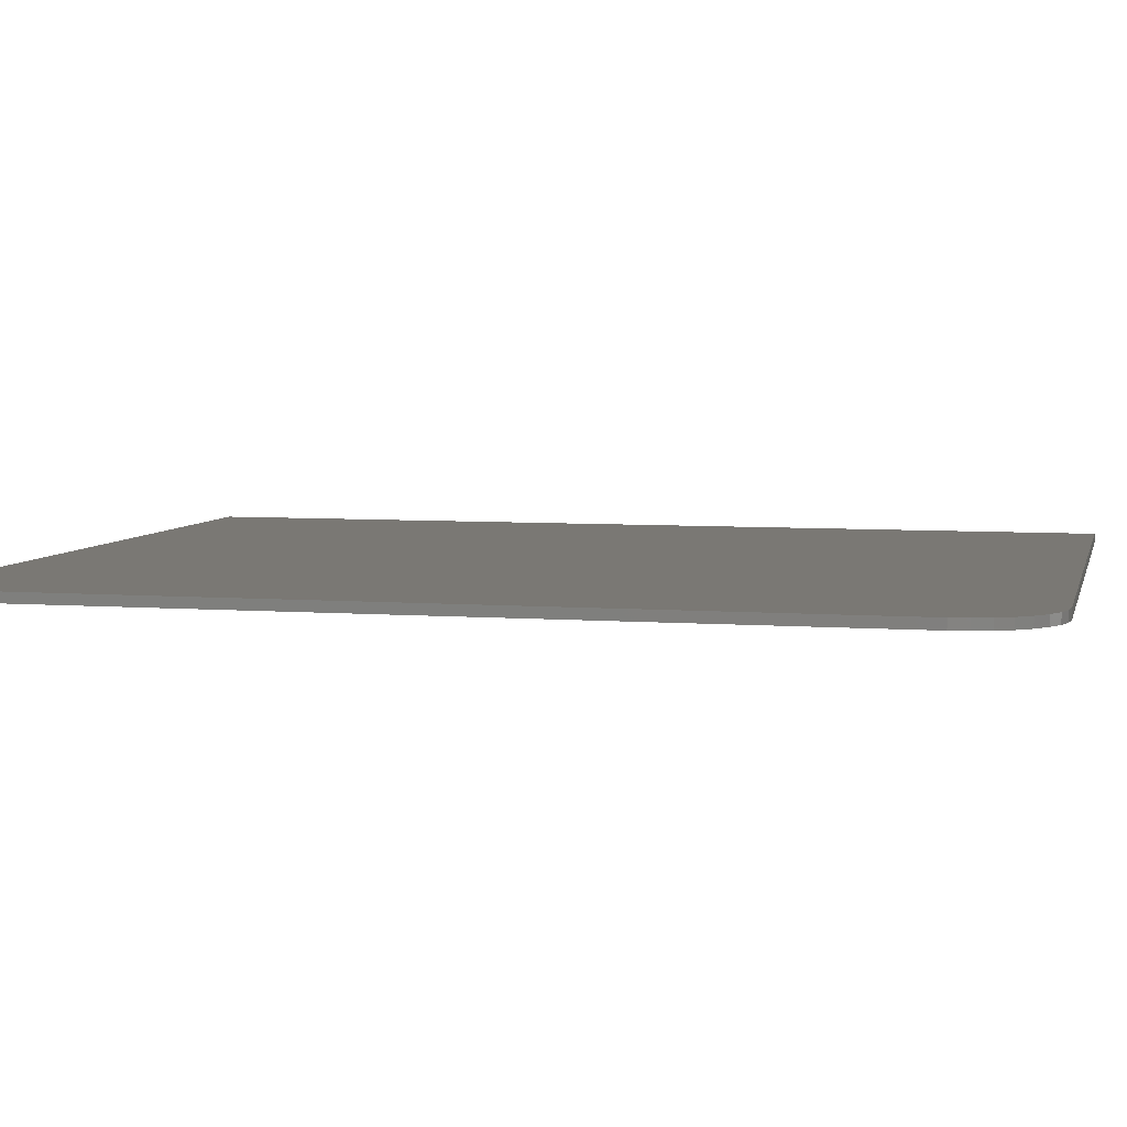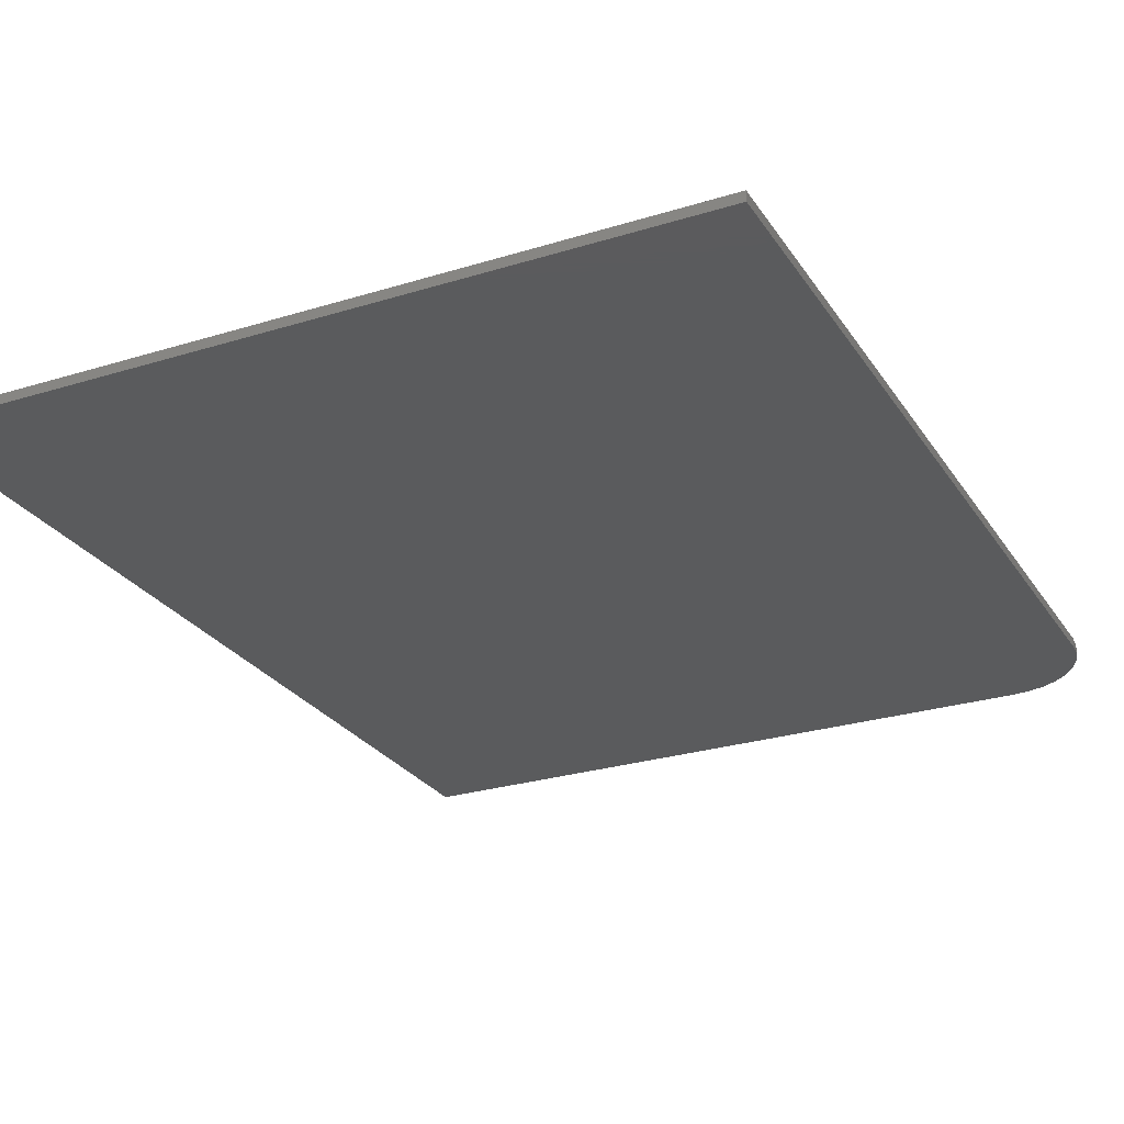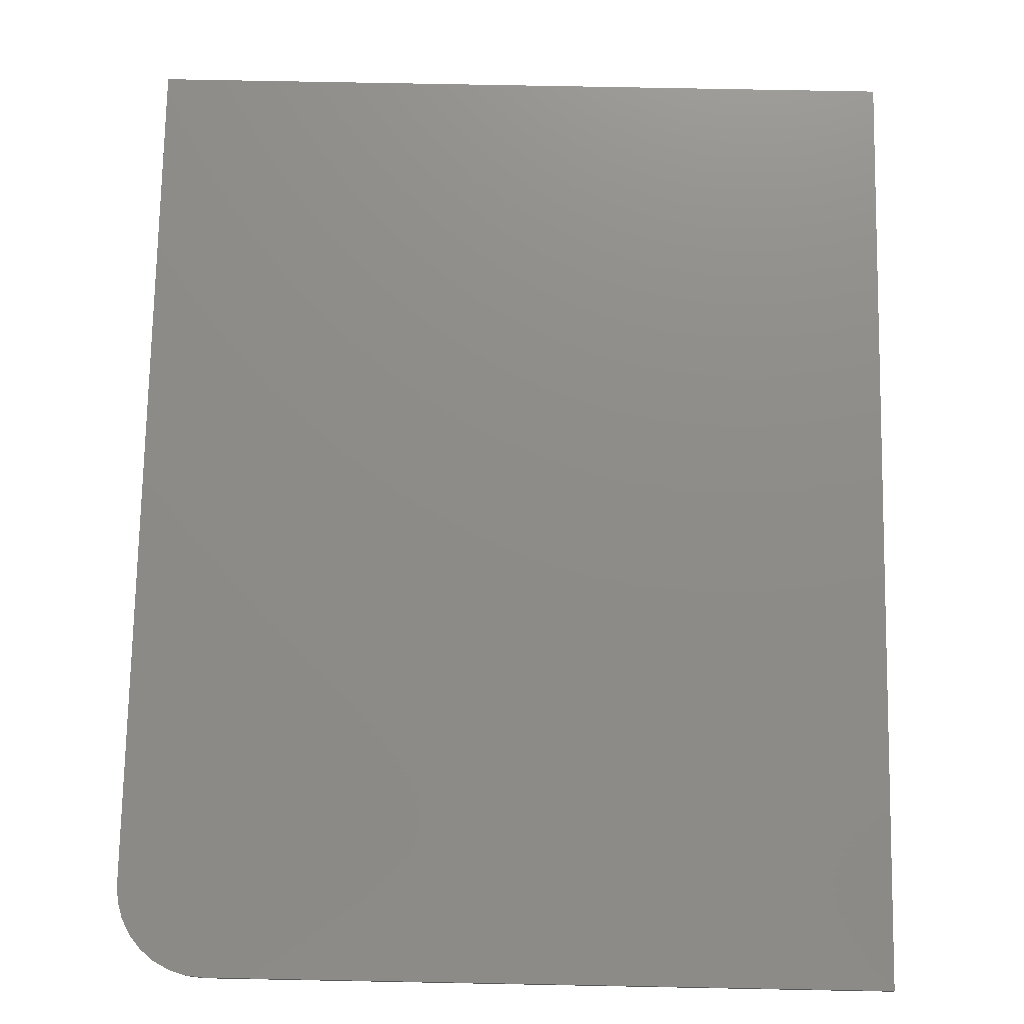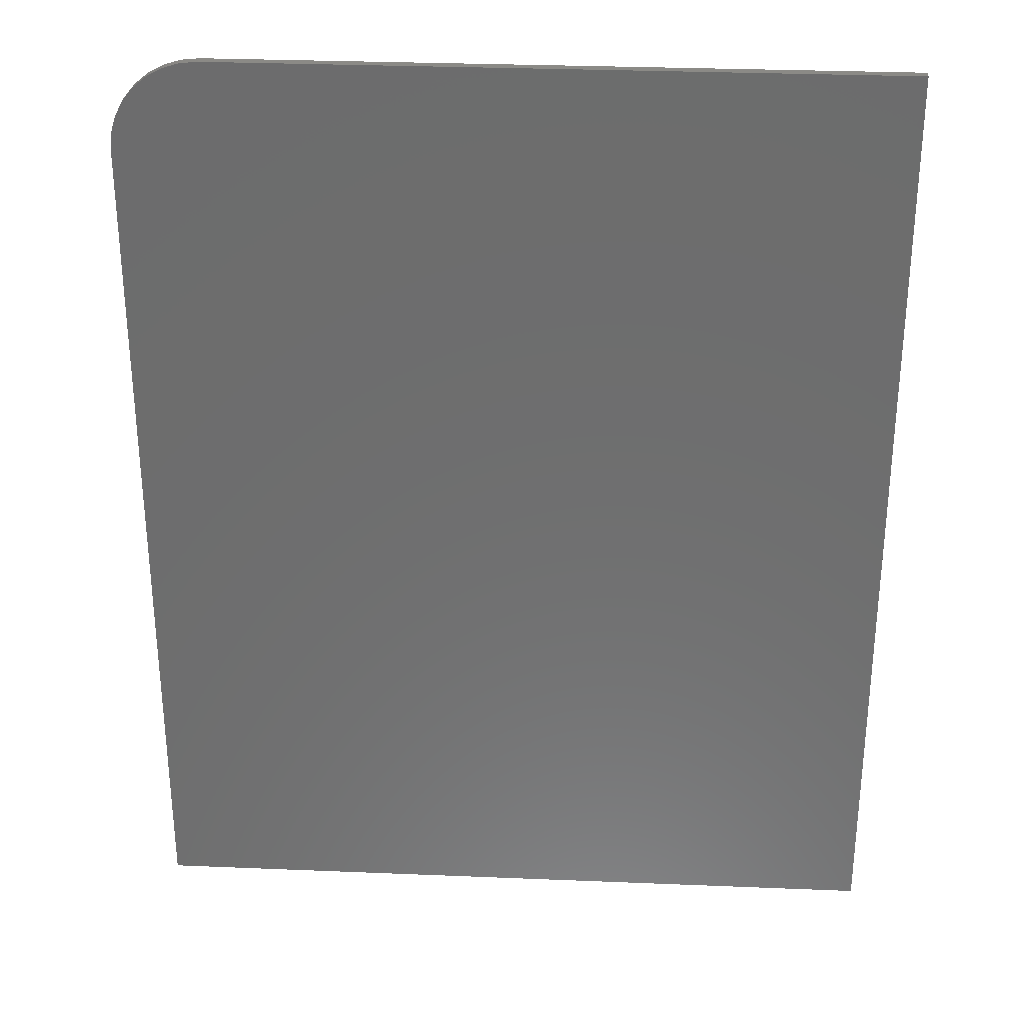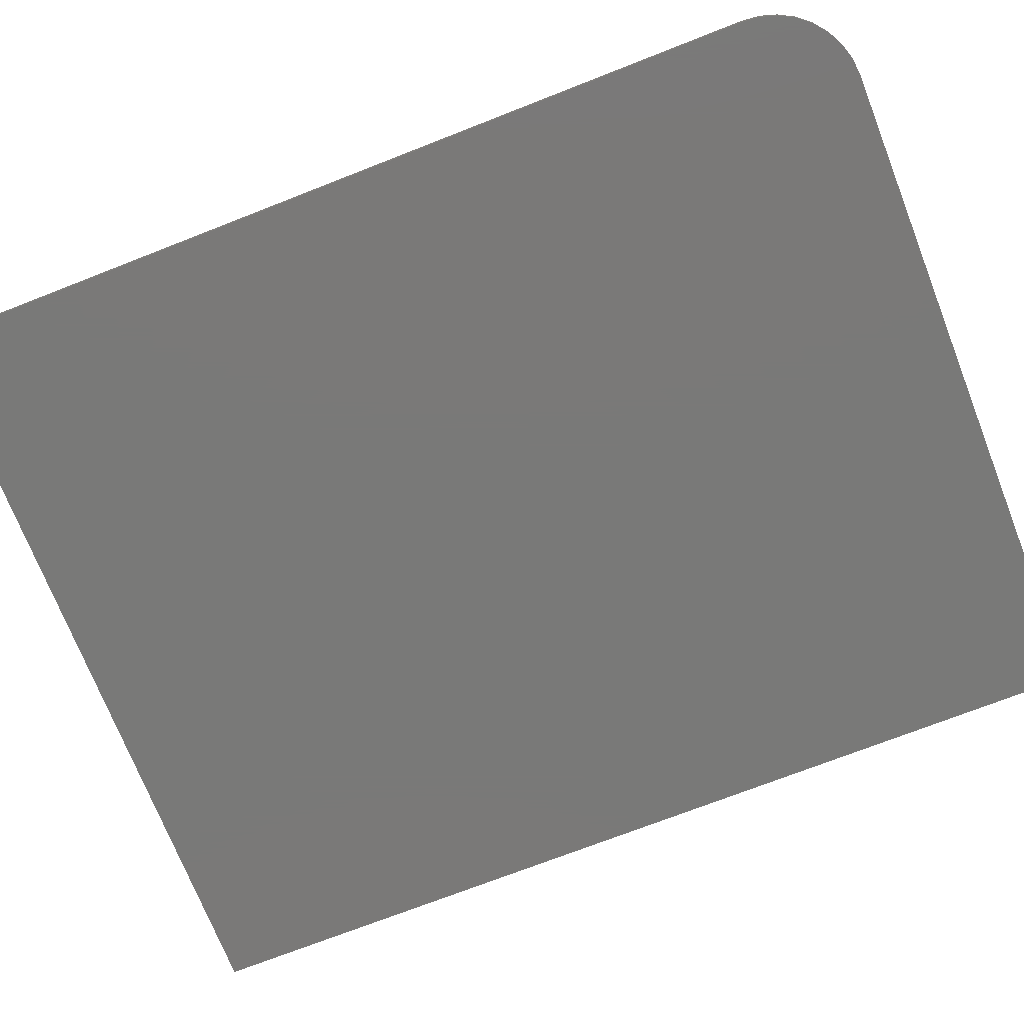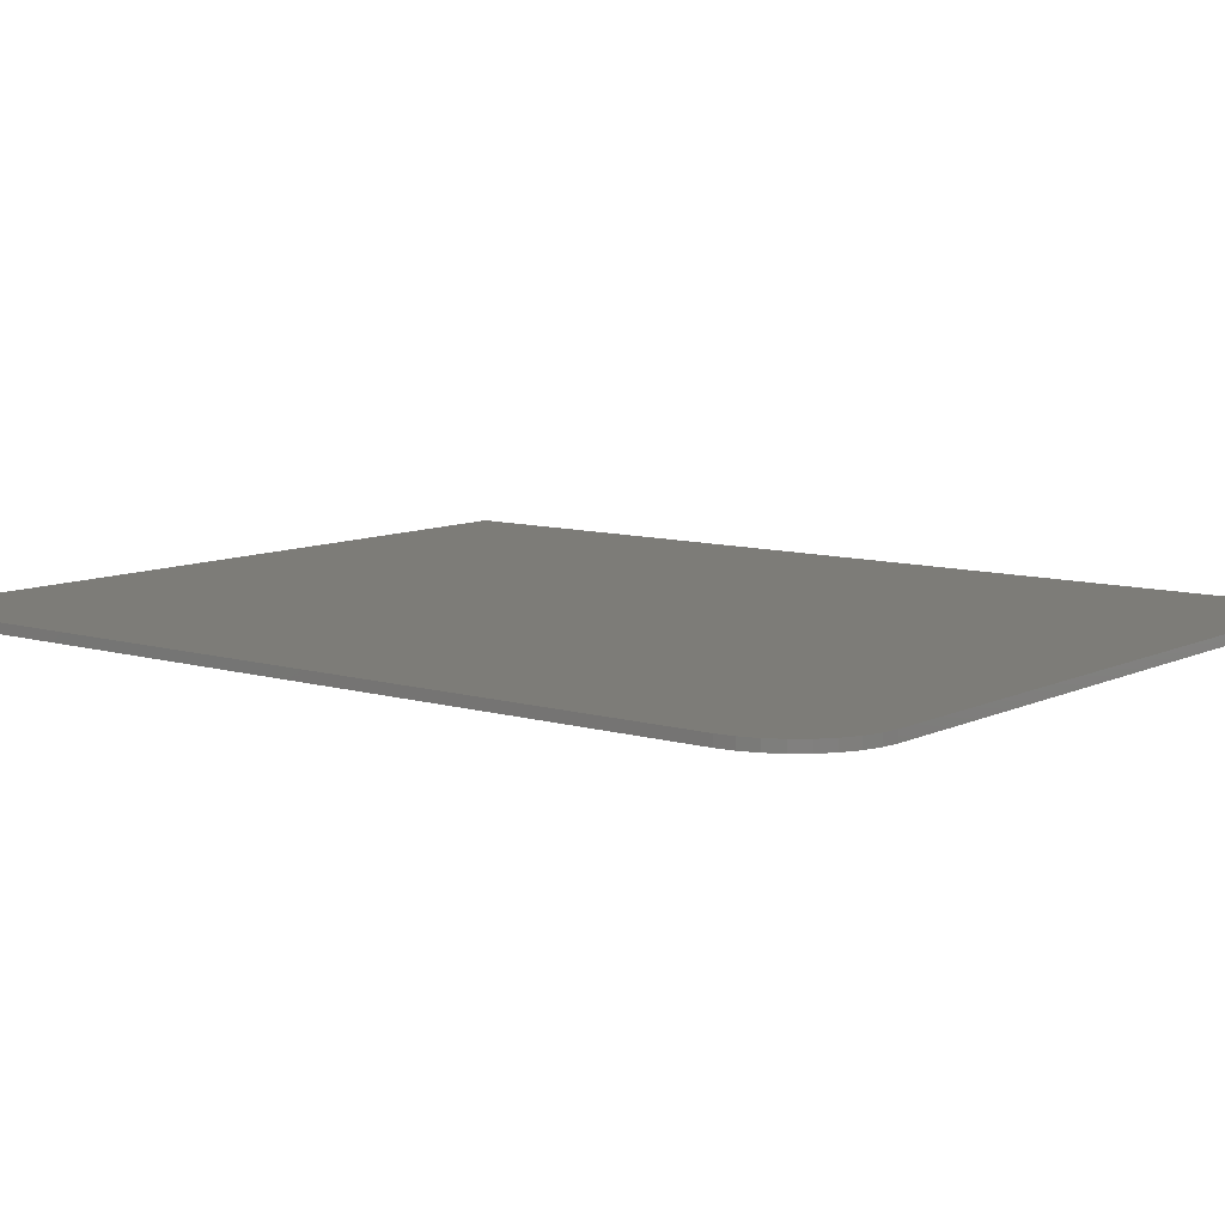
<metadata>
{"format":"stl","ext":"stl","renderer":"f3d","projection":"perspective","resolution":1024,"background":"white","views":[{"elev":5.7,"azim":103.3,"up":"+Z"},{"elev":-26.5,"azim":26.0,"up":"+Z"},{"elev":74.9,"azim":-178.9,"up":"+Z"},{"elev":30.3,"azim":-176.6,"up":"+Y"},{"elev":-72.2,"azim":111.4,"up":"+Z"},{"elev":9.1,"azim":128.4,"up":"+Z"}]}
</metadata>
<code>
# stl→obj: 24 verts, 44 faces
v -0.6016 0.75 0.01562
v -0.6016 -0.75 0.01562
v 0.5984 -0.75 0.01562
v 0.5984 0.6094 0.01562
v 0.5957 0.6368 0.01562
v 0.5877 0.6632 0.01562
v 0.5747 0.6875 0.01562
v 0.5572 0.7088 0.01562
v 0.5359 0.7263 0.01562
v 0.5116 0.7393 0.01562
v 0.4852 0.7473 0.01562
v 0.4578 0.75 0.01562
v -0.6016 0.75 0
v 0.4578 0.75 0
v 0.4852 0.7473 0
v 0.5116 0.7393 0
v 0.5359 0.7263 0
v 0.5572 0.7088 0
v 0.5747 0.6875 0
v 0.5877 0.6632 0
v 0.5957 0.6368 0
v 0.5984 0.6094 0
v 0.5984 -0.75 0
v -0.6016 -0.75 0
f 1 2 3
f 1 3 4
f 1 4 5
f 1 5 6
f 1 6 7
f 1 7 8
f 1 8 9
f 1 9 10
f 1 10 11
f 1 11 12
f 13 14 15
f 13 15 16
f 13 16 17
f 13 17 18
f 13 18 19
f 13 19 20
f 13 20 21
f 13 21 22
f 13 22 23
f 13 23 24
f 12 14 1
f 1 14 13
f 3 23 4
f 4 23 22
f 14 12 15
f 15 12 11
f 15 11 16
f 16 11 10
f 16 10 17
f 17 10 9
f 17 9 18
f 18 9 8
f 18 8 19
f 19 8 7
f 19 7 20
f 20 7 6
f 20 6 21
f 21 6 5
f 21 5 22
f 22 5 4
f 1 13 2
f 2 13 24
f 2 24 3
f 3 24 23

</code>
